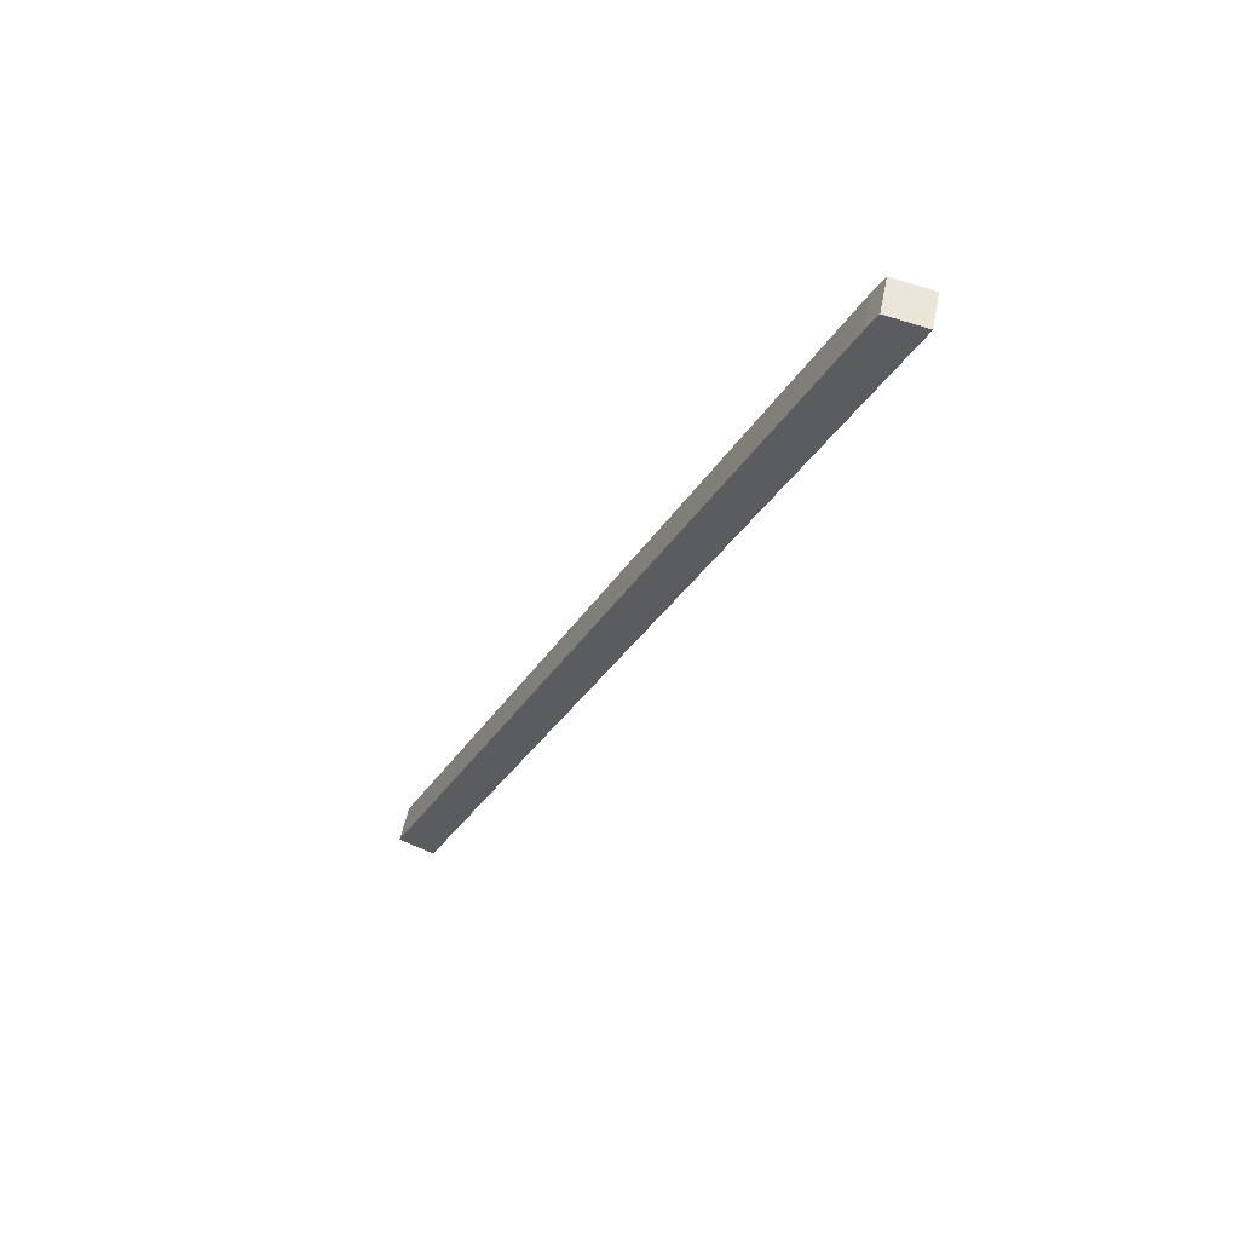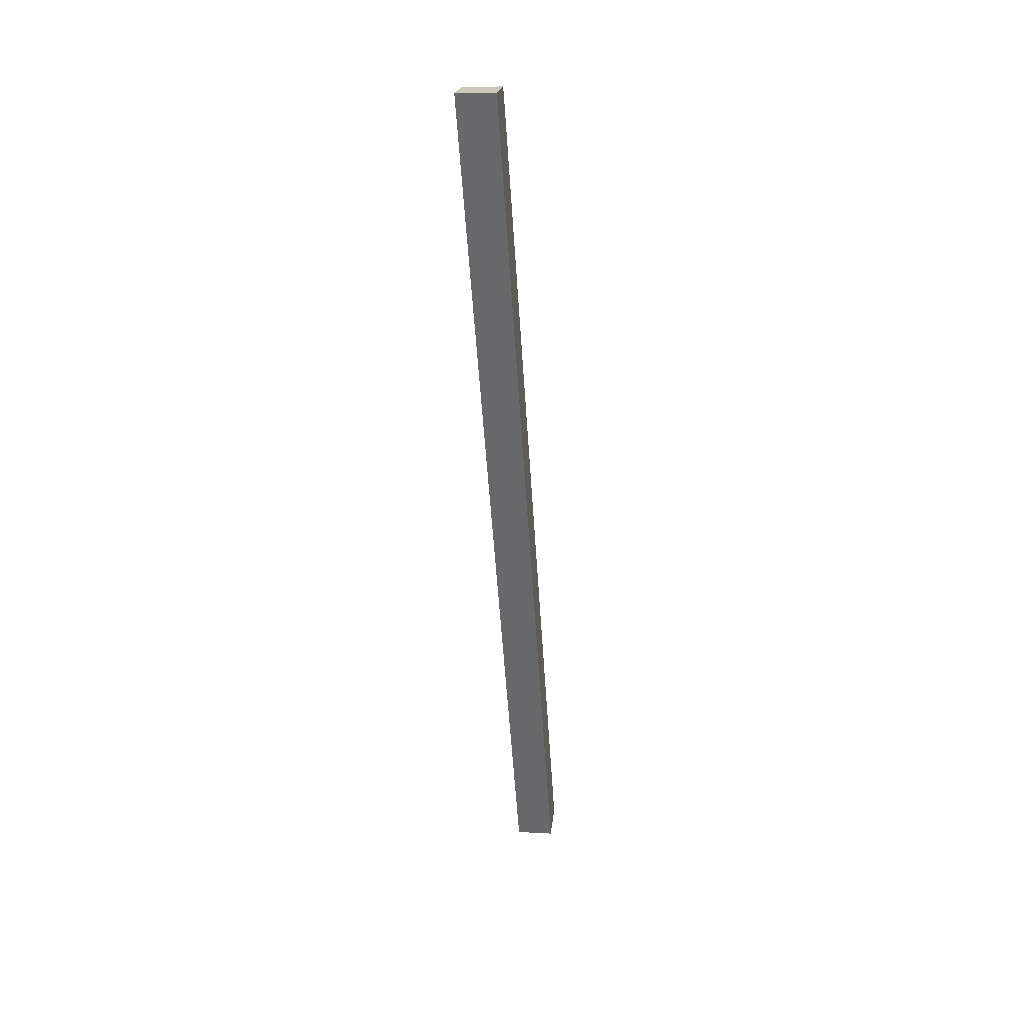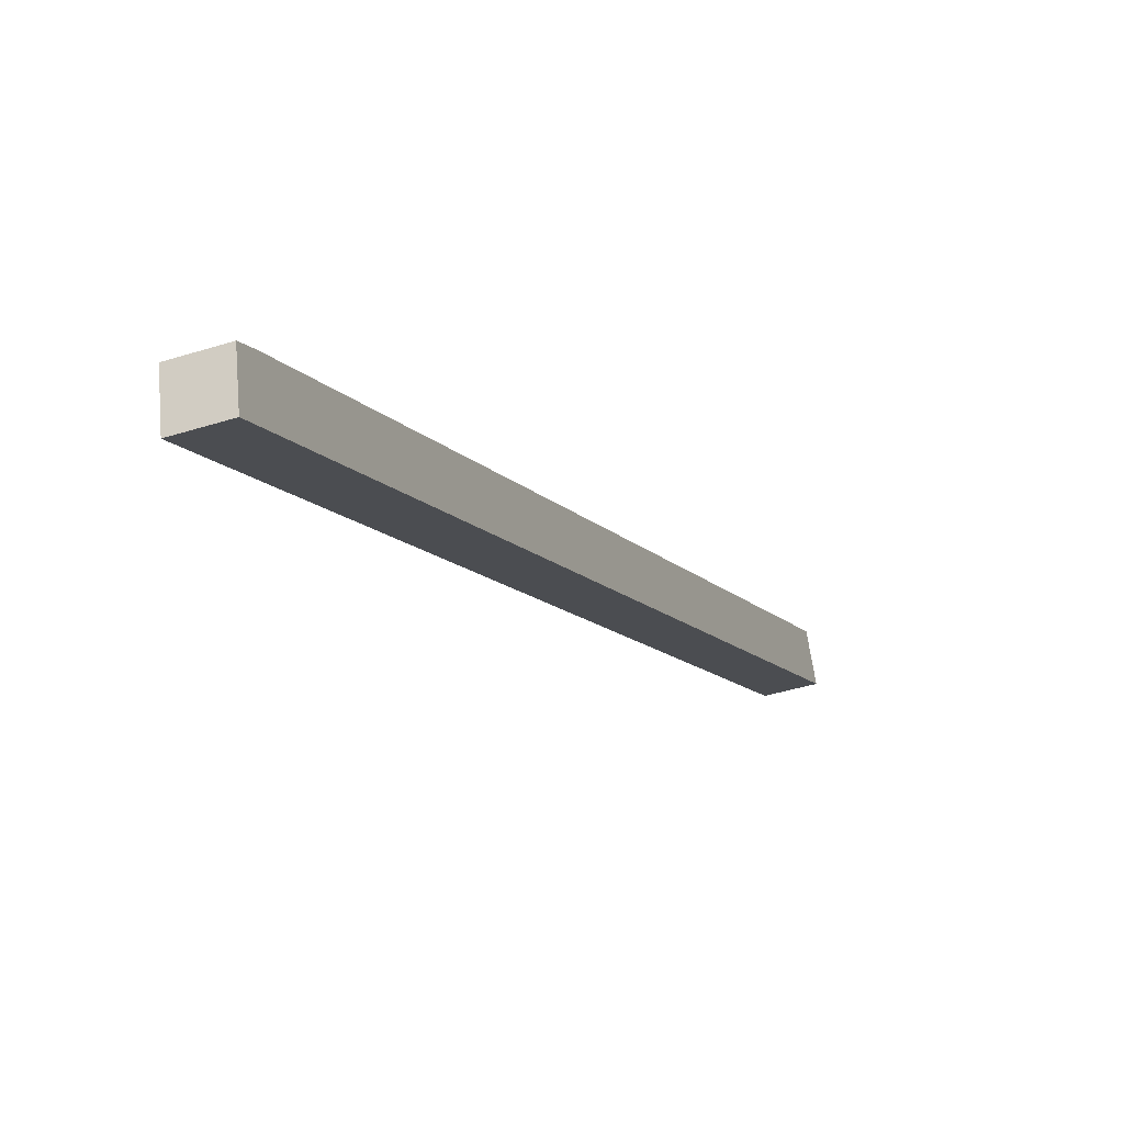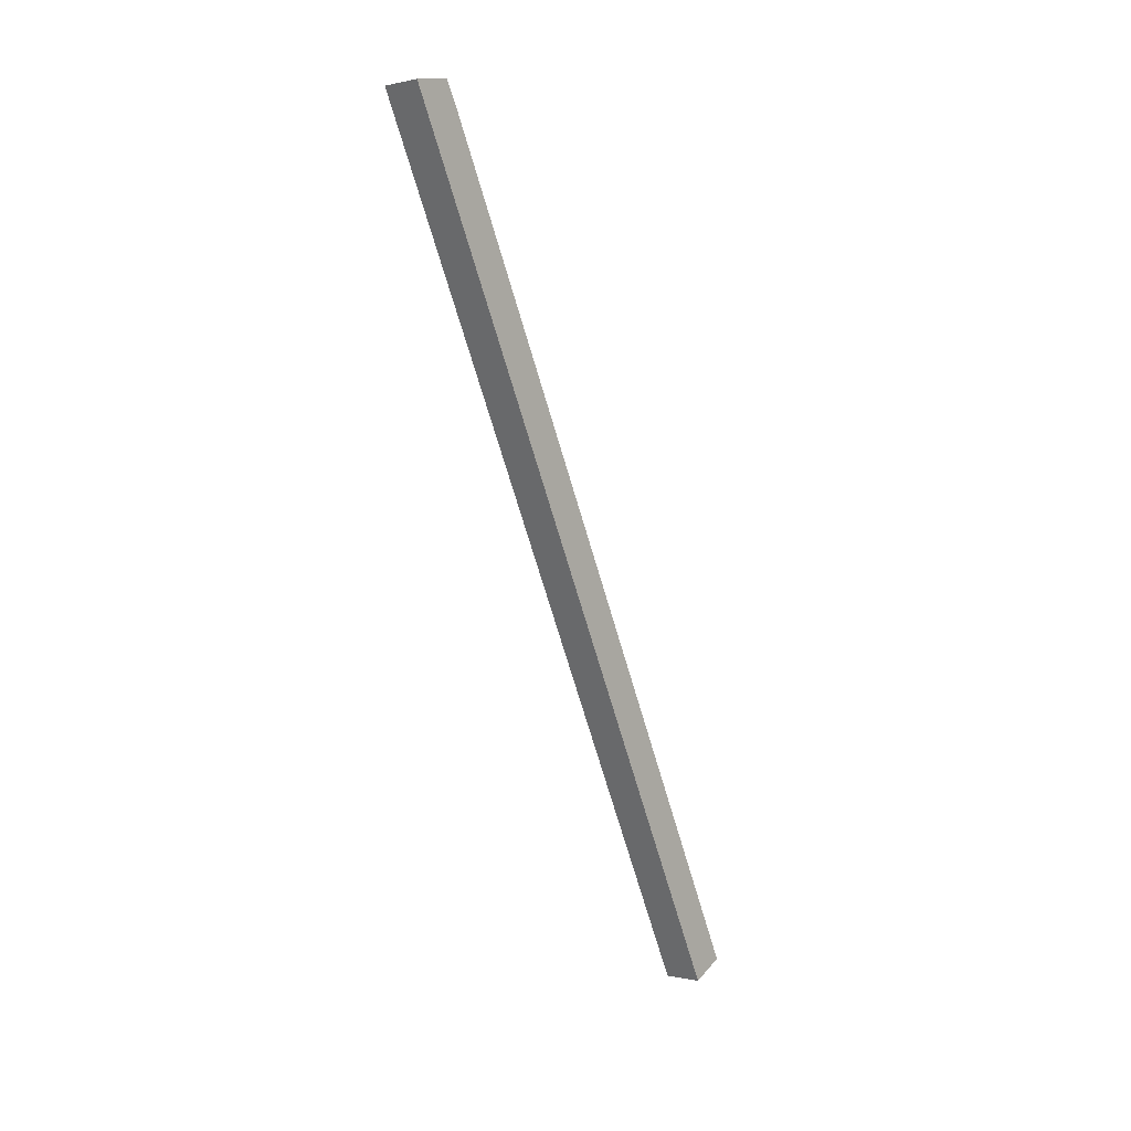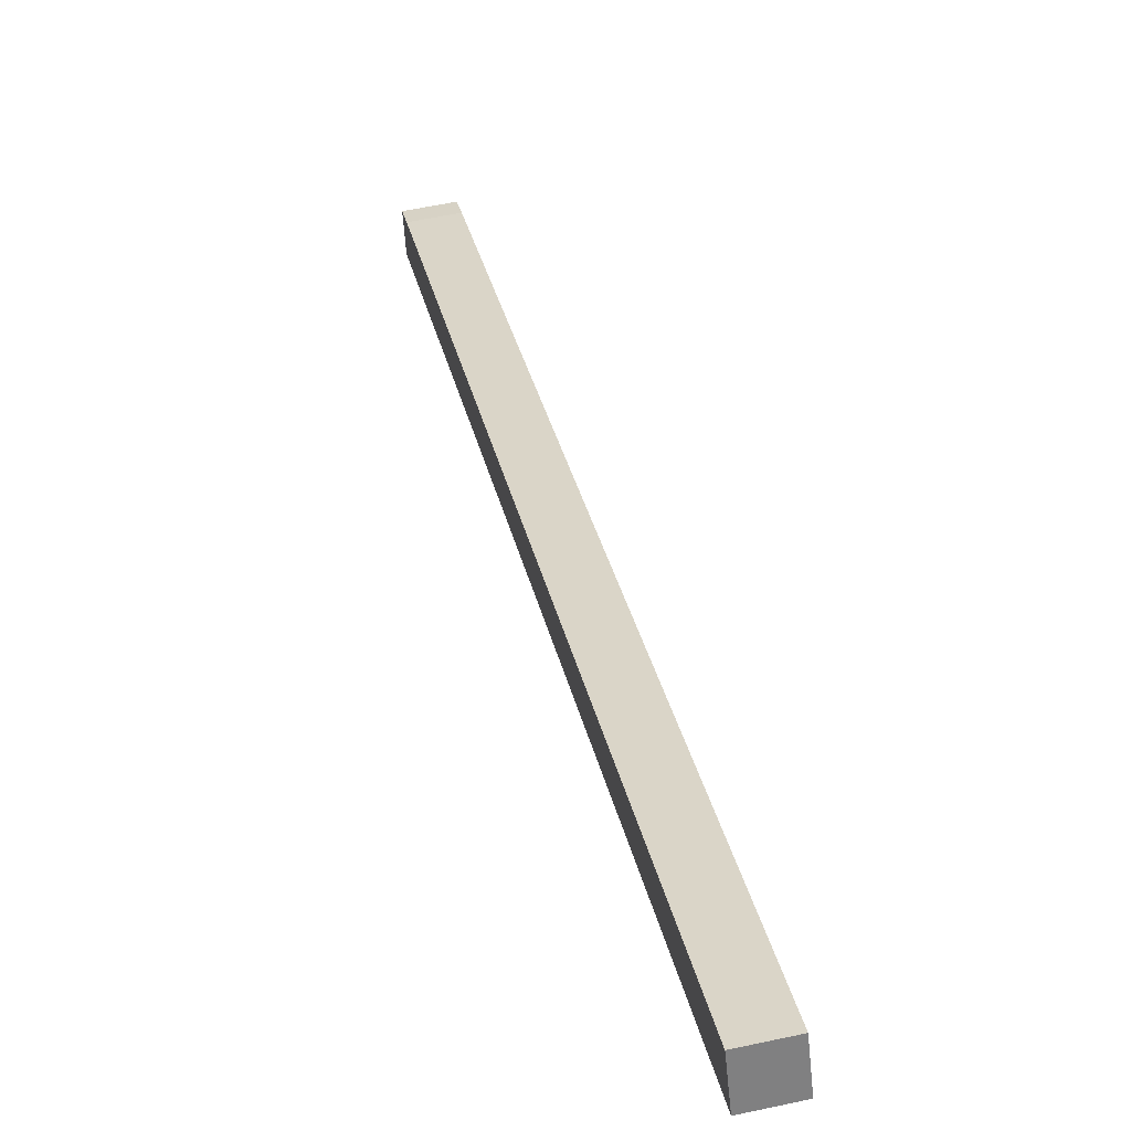
<metadata>
{"format":"obj","ext":"obj","renderer":"f3d","projection":"perspective","resolution":1024,"background":"white","views":[{"elev":52.7,"azim":101.4,"up":"+Y"},{"elev":10.0,"azim":-171.8,"up":"+Y"},{"elev":-38.0,"azim":-157.7,"up":"+Z"},{"elev":-0.1,"azim":-141.2,"up":"+Y"},{"elev":57.3,"azim":-12.7,"up":"+Z"}]}
</metadata>
<code>
o cube
v 1.047 0.03486 1.07
v 1.047 2.029 0.07573
v 1.047 -0.006972 0.986
v 1.047 1.987 -0.008168
v 0.9531 0.03486 1.07
v 0.9531 2.029 0.07573
v 0.9531 -0.006972 0.986
v 0.9531 1.987 -0.008168
v 0.9531 2.054 -0.04139
v 1.047 2.054 -0.04139
v 0.9531 2.073 0.0515
v 1.047 2.073 0.0515
f 4 2 1 3
f 7 5 6 8
f 1 2 6 5
f 4 3 7 8
f 3 1 5 7
f 9 11 12 10
f 11 9 8 6
f 12 11 6 2
f 10 12 2 4
f 9 10 4 8

</code>
